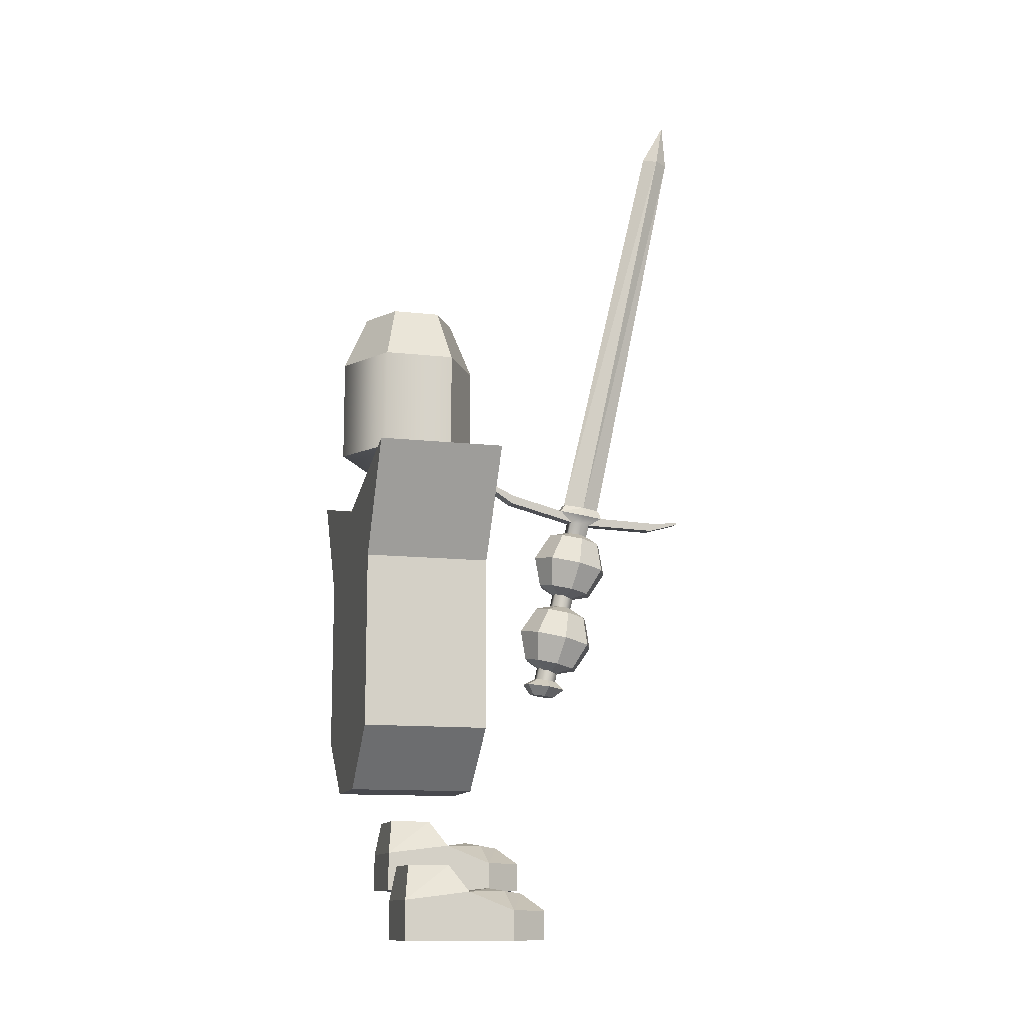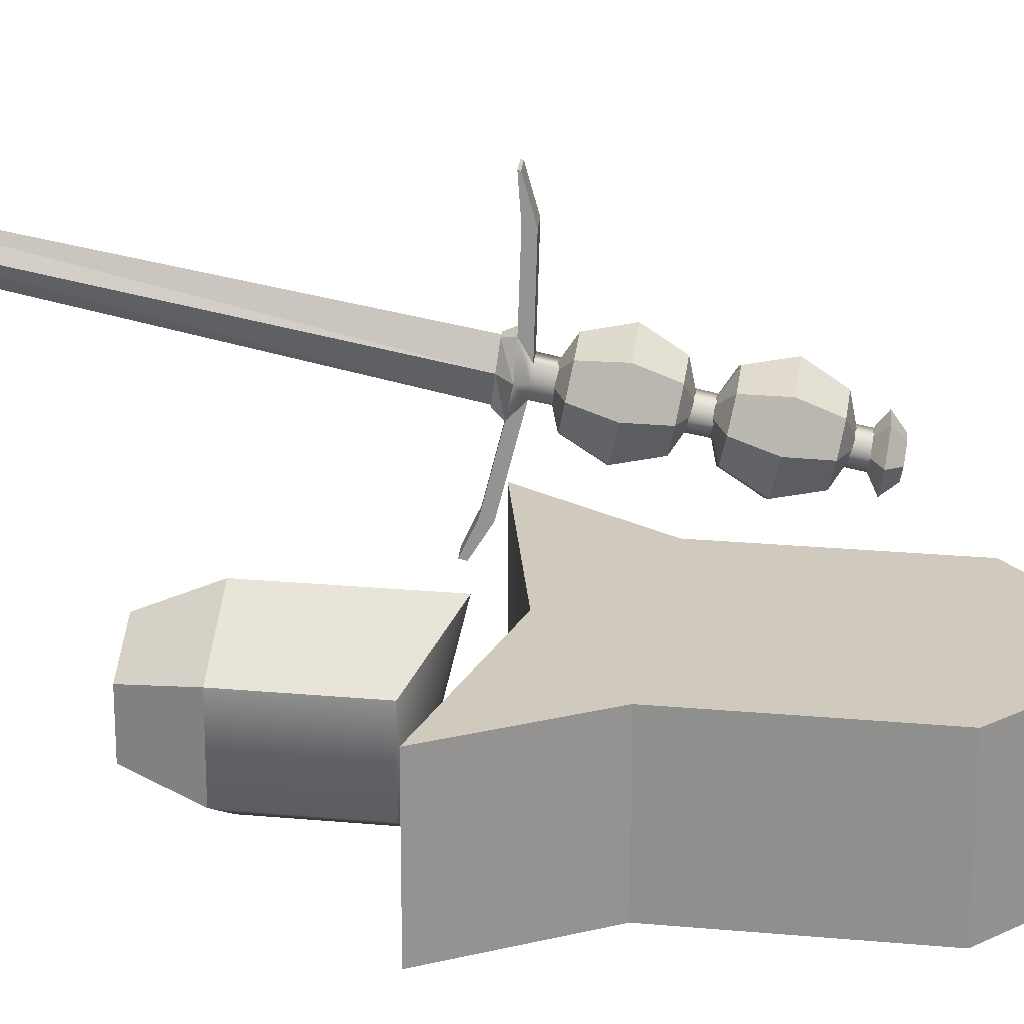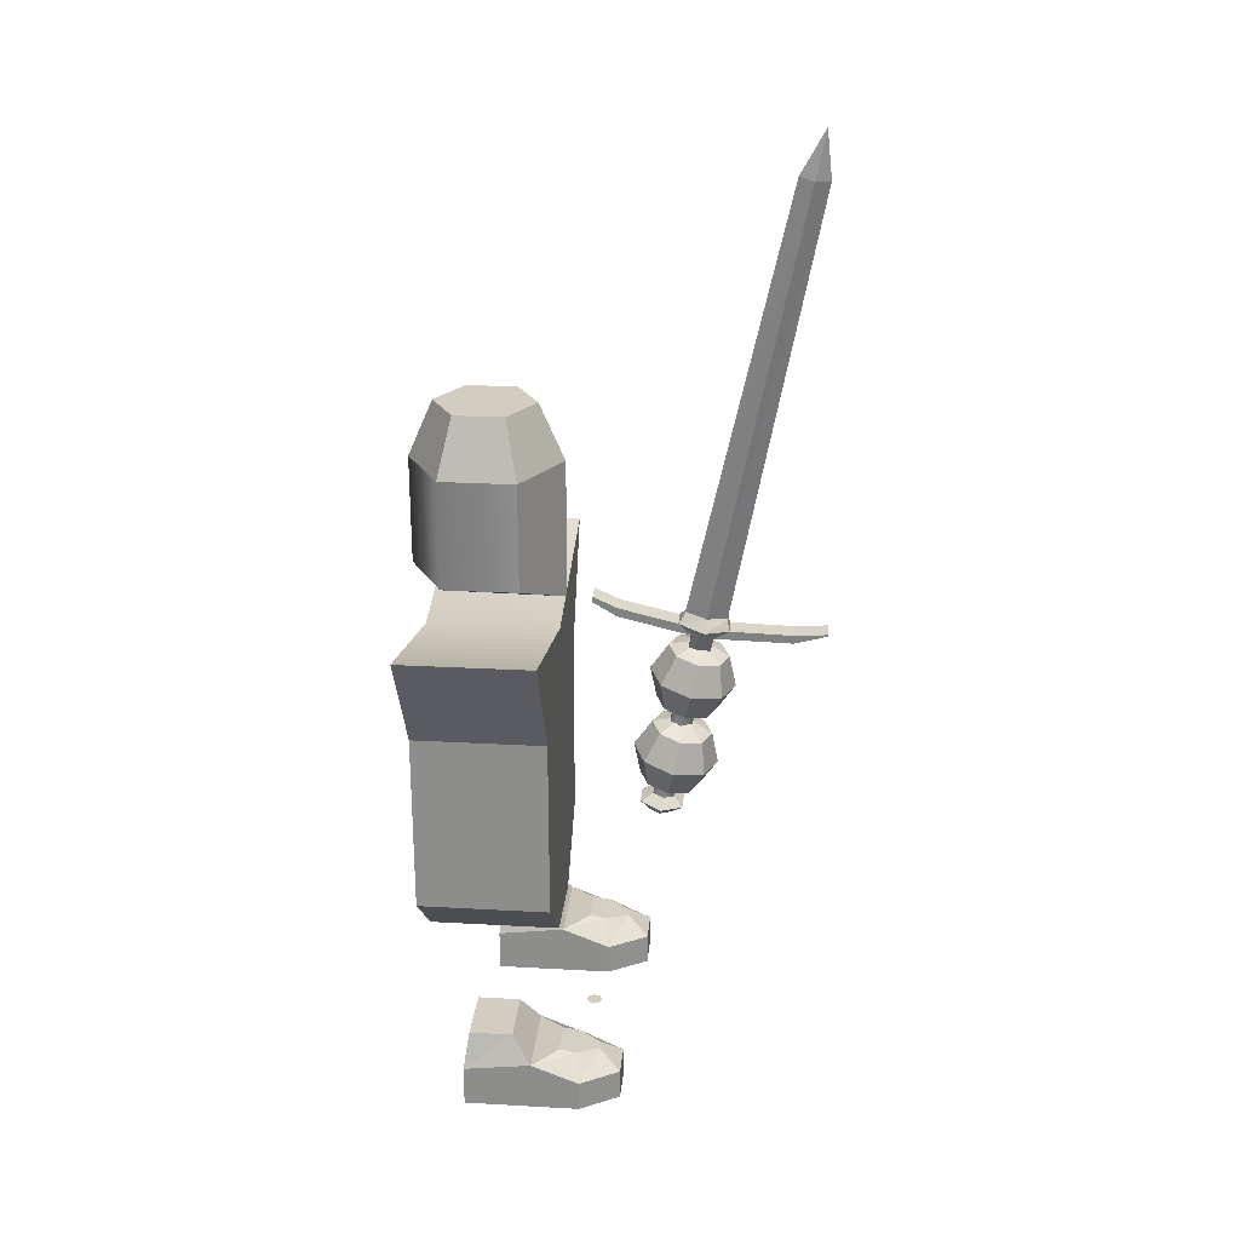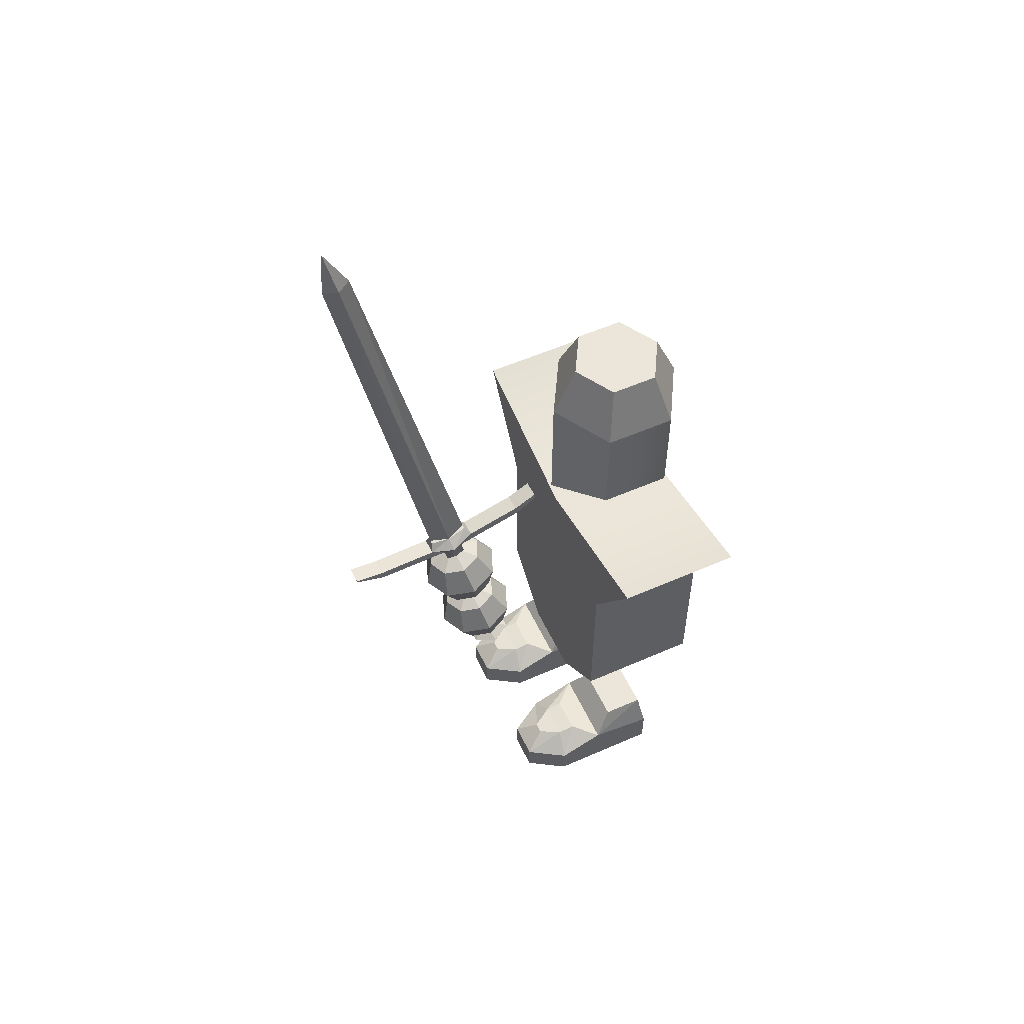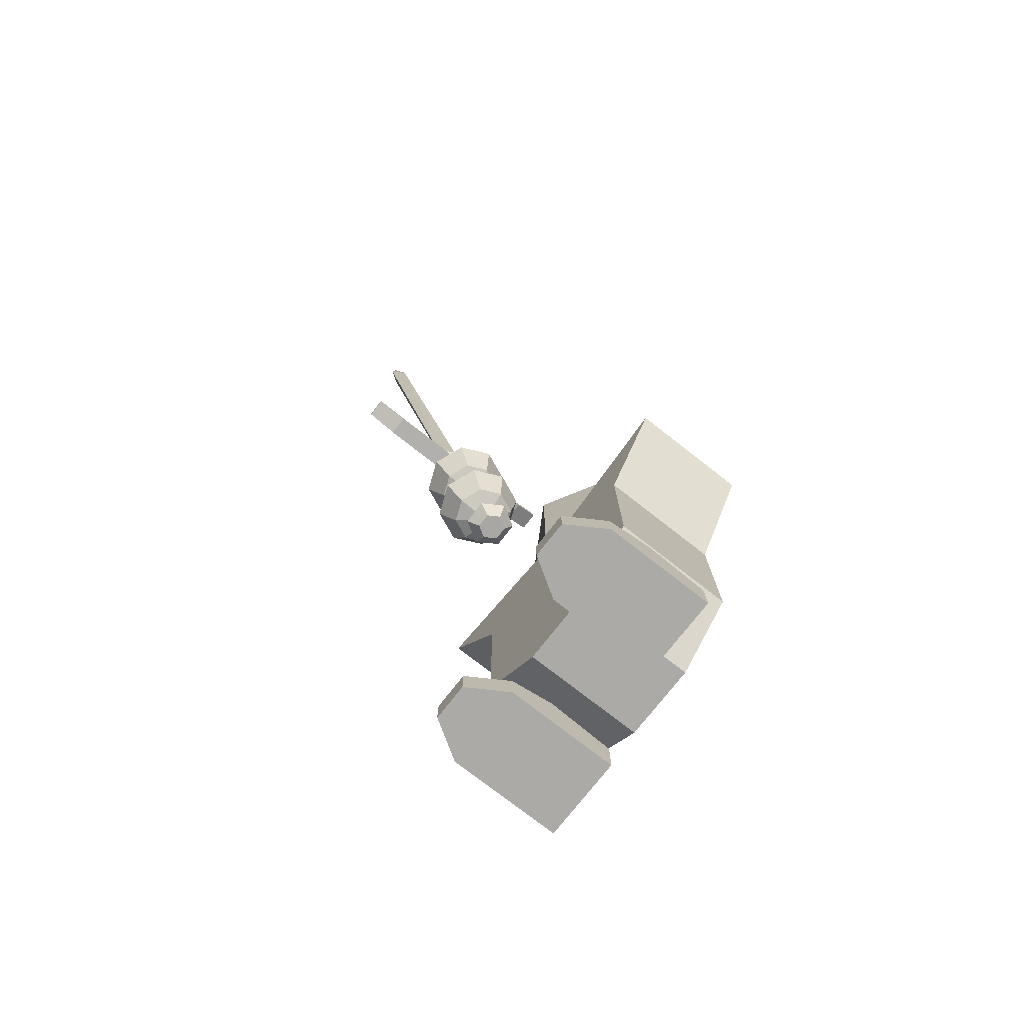
<metadata>
{"format":"obj","ext":"obj","renderer":"f3d","projection":"perspective","resolution":1024,"background":"white","views":[{"elev":-12.6,"azim":-104.7,"up":"+Y"},{"elev":23.1,"azim":-81.1,"up":"+Z"},{"elev":24.8,"azim":-84.8,"up":"+Y"},{"elev":55.2,"azim":65.1,"up":"+Y"},{"elev":-75.9,"azim":52.0,"up":"+Y"}]}
</metadata>
<code>
v  6.295 59.05 -0.0924
v  6.309 59.05 -8.272
v  6.309 68.73 -8.272
v  6.295 68.73 -0.0924
v  -0.7676 59.05 -12.37
v  -0.7676 68.73 -12.37
v  -7.859 59.05 -8.297
v  -7.859 68.73 -8.297
v  -7.873 59.05 -0.1171
v  -7.873 68.73 -0.1171
v  6.309 69.51 -8.272
v  6.295 69.51 -0.0924
v  -0.7676 69.51 -12.37
v  -7.859 69.51 -8.297
v  -7.873 69.51 -0.1171
v  -0.7961 55.7 3.985
v  3.932 77.14 -1.462
v  3.941 77.14 -6.91
v  -0.7723 77.14 -9.643
v  -5.495 77.14 -6.927
v  -5.505 77.14 -1.479
v  -0.7914 77.14 1.253
v  -0.7961 68.03 3.985
v  -0.7961 69.51 3.985
v  -0.7961 70.91 3.985
v  6.295 70.91 -0.0924
v  6.309 70.91 -8.272
v  -0.7676 70.91 -12.37
v  -7.859 70.91 -8.297
v  -7.873 70.91 -0.1171
v  0.0905 41.6 16.53
v  0.1146 40.94 13.01
v  -2.194 40.57 13.98
v  -3.107 40.02 16.27
v  -2.091 39.62 18.55
v  0.2601 39.59 19.48
v  2.568 39.96 18.52
v  3.482 40.51 16.22
v  2.466 40.91 13.94
v  -2.946 37.47 12.36
v  0.3184 37.99 11
v  -4.238 36.7 15.6
v  -2.801 36.12 18.83
v  0.5241 36.09 20.14
v  3.788 36.61 18.78
v  5.08 37.38 15.54
v  3.643 37.96 12.31
v  -1.726 34.12 12.62
v  0.5824 34.49 11.66
v  -2.639 33.57 14.92
v  -1.623 33.17 17.2
v  0.7278 33.14 18.13
v  3.036 33.51 17.16
v  3.95 34.06 14.87
v  2.933 34.46 12.59
v  0.752 32.48 14.61
v  -5.202 17.33 -11.21
v  -0.7618 17.33 -11.21
v  -0.7618 17.33 3.186
v  -5.202 17.33 3.186
v  -0.8532 52 3.186
v  -0.8532 52 -11.21
v  -20.42 56.51 -11.21
v  -20.42 56.51 3.186
v  -0.808 24.2 3.186
v  -0.808 44.21 3.186
v  -12.9 44.21 3.186
v  -12.9 24.2 3.186
v  11.43 24.2 3.186
v  11.43 24.2 -11.21
v  11.43 44.21 -11.21
v  11.43 44.21 3.186
v  -0.808 24.2 -11.21
v  -0.808 44.21 -11.21
v  -12.9 24.2 -11.21
v  -12.9 44.21 -11.21
v  -0.4127 51.14 18.23
v  -0.3852 50.43 14.73
v  -2.694 50.07 15.7
v  -3.61 49.56 17.99
v  -2.596 49.18 20.28
v  -0.2457 49.17 21.21
v  2.063 49.52 20.25
v  2.979 50.04 17.95
v  1.965 50.42 15.66
v  -3.445 46.96 14.12
v  -0.1793 47.46 12.75
v  -4.74 46.22 17.37
v  -3.305 45.69 20.6
v  0.018 45.67 21.92
v  3.284 46.18 20.55
v  4.579 46.91 17.3
v  3.144 47.44 14.07
v  -2.225 43.61 14.42
v  0.0844 43.97 13.46
v  -3.14 43.09 16.72
v  -2.126 42.71 19.01
v  0.2239 42.7 19.94
v  2.533 43.06 18.98
v  3.449 43.58 16.68
v  2.434 43.95 14.39
v  0.2514 41.99 16.44
v  -14.36 -0.1162 0.9588
v  -4.882 -0.1162 0.9588
v  -4.882 -0.1162 6.253
v  -14.36 -0.1162 6.253
v  -7.536 5.483 5.767
v  -7.536 5.786 3.819
v  -11.7 5.786 3.819
v  -11.7 5.483 5.767
v  -11.7 -0.1162 10.56
v  -7.54 -0.1162 10.56
v  -7.54 3.254 10.56
v  -11.7 3.254 10.56
v  -4.882 5.345 0.9588
v  -4.882 3.254 6.253
v  -4.882 -0.1162 -6.489
v  -14.36 -0.1162 -6.489
v  -14.36 4.408 -6.489
v  -4.882 4.408 -6.489
v  -14.36 5.345 0.9588
v  -6.221 8.33 -5.932
v  -13.02 8.33 -5.932
v  -13.02 8.33 -1.163
v  -6.221 8.33 -1.163
v  -14.36 3.254 6.253
v  -10.22 5.198 8.171
v  -9.021 5.198 8.171
v  3.953 5.777 2.514
v  13.43 5.777 2.514
v  13.43 5.777 7.809
v  3.953 5.777 7.809
v  10.77 11.38 7.322
v  10.77 11.68 5.375
v  6.607 11.68 5.375
v  6.607 11.38 7.322
v  6.611 5.777 12.11
v  10.77 5.777 12.11
v  10.77 9.147 12.11
v  6.611 9.147 12.11
v  13.43 11.24 2.514
v  13.43 9.147 7.809
v  13.43 5.777 -4.934
v  3.953 5.777 -4.934
v  3.953 10.3 -4.934
v  13.43 10.3 -4.934
v  3.953 11.24 2.514
v  12.09 14.22 -4.377
v  5.292 14.22 -4.377
v  5.292 14.22 0.3928
v  12.09 14.22 0.3928
v  3.953 9.147 7.809
v  8.091 11.09 9.726
v  9.288 11.09 9.726
v  3.732 17.33 3.186
v  3.732 17.33 -11.21
v  18.95 56.51 -11.21
v  18.95 56.51 3.186
v  2.281 31.95 14.27
v  1.583 32.06 13.11
v  0.9348 40.99 14.93
v  1.633 40.88 16.08
v  0.2276 31.95 13.12
v  -0.4208 40.89 14.94
v  -0.4303 31.75 14.29
v  -1.079 40.68 16.1
v  0.2675 31.64 15.44
v  -0.381 40.57 17.26
v  1.623 31.74 15.43
v  0.9747 40.67 17.25
v  0.4838 52.22 17.2
v  0.8195 52.09 18.35
v  -1.604 52.07 17.21
v  -1.892 51.89 18.37
v  -1.564 51.75 19.53
v  0.5236 51.91 19.52
v  0.337 29.64 15.17
v  -0.4394 29.76 13.89
v  0.2927 29.99 12.59
v  1.801 30.1 12.58
v  2.577 29.98 13.87
v  1.845 29.75 15.16
v  -0.7771 54.41 16.46
v  -1.222 54.37 16.46
v  -1.672 54.02 18.8
v  3.668 31.2 14.09
v  2.288 31.41 11.8
v  2.367 30.79 16.39
v  -0.3144 30.59 16.41
v  -1.694 30.8 14.13
v  -0.3931 31.21 11.82
v  0.3733 53.58 15.8
v  1.479 53.08 18.54
v  -1.988 56.26 6.806
v  0.0995 56.42 6.791
v  0.1414 55.84 6.674
v  -1.946 55.69 6.689
v  -2.696 52.78 18.57
v  -1.715 53.43 15.81
v  -1.622 52.69 21.19
v  0.5368 52.87 31.46
v  -1.551 52.72 31.48
v  -1.536 52.5 31.44
v  0.5522 52.66 31.42
v  0.4656 52.85 21.18
v  -1.556 52.47 28.13
v  0.5315 52.62 28.11
v  -1.488 51.52 27.94
v  0.6 51.68 27.92
v  0.2118 55.16 9.479
v  -1.876 55 9.494
v  0.2802 54.22 9.288
v  -1.808 54.06 9.303
v  -0.2434 54.45 16.45
v  0.2862 54.16 18.78
v  -1.146 53.76 20.93
v  -0.1666 53.84 20.93
v  -0.6593 53.8 20.93
v  -4.105 101.2 29.96
v  -5.108 101.4 28.4
v  -3.15 101.5 28.38
v  -4.2 101.6 26.82
v  -4.515 106.4 29.4
g Cylinder001
f 1 2 3
f 3 4 1
f 2 5 6
f 6 3 2
f 5 7 8
f 8 6 5
f 7 9 10
f 10 8 7
f 3 11 12
f 12 4 3
f 6 13 11
f 11 3 6
f 8 14 13
f 13 6 8
f 10 15 14
f 14 8 10
f 7 5 2
f 2 1 16
f 7 2 16
f 9 7 16
f 17 18 19
f 19 20 21
f 17 19 21
f 22 17 21
f 4 23 16
f 16 1 4
f 10 9 16
f 16 23 10
f 12 24 23
f 23 4 12
f 24 15 10
f 10 23 24
f 25 26 17
f 17 22 25
f 26 27 18
f 18 17 26
f 27 28 19
f 19 18 27
f 28 29 20
f 20 19 28
f 29 30 21
f 21 20 29
f 30 25 22
f 22 21 30
f 27 26 12
f 12 11 27
f 28 27 11
f 11 13 28
f 29 28 13
f 13 14 29
f 30 29 14
f 14 15 30
f 26 25 24
f 24 12 26
f 25 30 15
f 15 24 25
f 31 32 33
f 31 33 34
f 31 34 35
f 31 35 36
f 31 36 37
f 31 37 38
f 31 38 39
f 31 39 32
f 40 33 32
f 32 41 40
f 42 34 33
f 33 40 42
f 43 35 34
f 34 42 43
f 44 36 35
f 35 43 44
f 45 37 36
f 36 44 45
f 46 38 37
f 37 45 46
f 47 39 38
f 38 46 47
f 41 32 39
f 39 47 41
f 48 40 41
f 41 49 48
f 50 42 40
f 40 48 50
f 51 43 42
f 42 50 51
f 52 44 43
f 43 51 52
f 53 45 44
f 44 52 53
f 54 46 45
f 45 53 54
f 55 47 46
f 46 54 55
f 49 41 47
f 47 55 49
f 56 48 49
f 56 50 48
f 56 51 50
f 56 52 51
f 56 53 52
f 56 54 53
f 56 55 54
f 56 49 55
f 57 58 59
f 59 60 57
f 61 62 63
f 63 64 61
f 65 66 67
f 67 68 65
f 69 70 71
f 71 72 69
f 73 74 71
f 71 70 73
f 75 68 67
f 67 76 75
f 77 78 79
f 77 79 80
f 77 80 81
f 77 81 82
f 77 82 83
f 77 83 84
f 77 84 85
f 77 85 78
f 86 79 78
f 78 87 86
f 88 80 79
f 79 86 88
f 89 81 80
f 80 88 89
f 90 82 81
f 81 89 90
f 91 83 82
f 82 90 91
f 92 84 83
f 83 91 92
f 93 85 84
f 84 92 93
f 87 78 85
f 85 93 87
f 94 86 87
f 87 95 94
f 96 88 86
f 86 94 96
f 97 89 88
f 88 96 97
f 98 90 89
f 89 97 98
f 99 91 90
f 90 98 99
f 100 92 91
f 91 99 100
f 101 93 92
f 92 100 101
f 95 87 93
f 93 101 95
f 102 94 95
f 102 96 94
f 102 97 96
f 102 98 97
f 102 99 98
f 102 100 99
f 102 101 100
f 102 95 101
f 103 104 105
f 105 106 103
f 107 108 109
f 109 110 107
f 111 112 113
f 113 114 111
f 104 115 116
f 116 105 104
f 117 118 119
f 119 120 117
f 103 121 119
f 119 118 103
f 118 117 104
f 104 103 118
f 122 123 124
f 124 125 122
f 117 120 115
f 115 104 117
f 106 126 121
f 121 103 106
f 120 119 123
f 123 122 120
f 119 121 124
f 124 123 119
f 121 115 125
f 125 124 121
f 115 120 122
f 122 125 115
f 106 105 112
f 112 111 106
f 105 116 113
f 113 112 105
f 107 110 127
f 127 128 107
f 126 106 111
f 111 114 126
f 129 130 131
f 131 132 129
f 133 134 135
f 135 136 133
f 137 138 139
f 139 140 137
f 130 141 142
f 142 131 130
f 143 144 145
f 145 146 143
f 129 147 145
f 145 144 129
f 144 143 130
f 130 129 144
f 148 149 150
f 150 151 148
f 143 146 141
f 141 130 143
f 132 152 147
f 147 129 132
f 146 145 149
f 149 148 146
f 145 147 150
f 150 149 145
f 147 141 151
f 151 150 147
f 141 146 148
f 148 151 141
f 132 131 138
f 138 137 132
f 131 142 139
f 139 138 131
f 133 136 153
f 153 154 133
f 152 132 137
f 137 140 152
f 68 75 57
f 57 60 68
f 73 58 57
f 57 75 73
f 70 69 155
f 155 156 70
f 65 59 155
f 155 69 65
f 67 66 61
f 61 64 67
f 72 71 157
f 157 158 72
f 71 74 62
f 62 157 71
f 76 67 64
f 64 63 76
f 156 155 59
f 59 58 156
f 158 157 62
f 62 61 158
f 69 72 66
f 66 65 69
f 75 76 74
f 74 73 75
f 73 70 156
f 156 58 73
f 65 68 60
f 60 59 65
f 72 158 61
f 61 66 72
f 76 63 62
f 62 74 76
f 159 160 161
f 161 162 159
f 160 163 164
f 164 161 160
f 163 165 166
f 166 164 163
f 165 167 168
f 168 166 165
f 167 169 170
f 170 168 167
f 169 159 162
f 162 170 169
f 161 171 172
f 172 162 161
f 164 173 171
f 171 161 164
f 166 174 173
f 173 164 166
f 168 175 174
f 174 166 168
f 170 176 175
f 175 168 170
f 162 172 176
f 176 170 162
f 177 178 179
f 179 180 181
f 177 179 181
f 182 177 181
f 183 184 185
f 160 159 186
f 186 187 160
f 159 169 188
f 188 186 159
f 169 167 189
f 189 188 169
f 167 165 190
f 190 189 167
f 165 163 191
f 191 190 165
f 163 160 187
f 187 191 163
f 187 186 181
f 181 180 187
f 186 188 182
f 182 181 186
f 188 189 177
f 177 182 188
f 189 190 178
f 178 177 189
f 190 191 179
f 179 178 190
f 191 187 180
f 180 179 191
f 192 193 172
f 172 171 192
f 194 195 196
f 196 197 194
f 198 199 173
f 173 174 198
f 200 198 174
f 174 175 200
f 201 202 203
f 203 204 201
f 193 205 176
f 176 172 193
f 205 200 206
f 206 207 205
f 200 175 208
f 208 206 200
f 175 176 209
f 209 208 175
f 176 205 207
f 207 209 176
f 199 192 210
f 210 211 199
f 192 171 212
f 212 210 192
f 171 173 213
f 213 212 171
f 173 199 211
f 211 213 173
f 207 206 202
f 202 201 207
f 206 208 203
f 203 202 206
f 208 209 204
f 204 203 208
f 209 207 201
f 201 204 209
f 211 210 195
f 195 194 211
f 210 212 196
f 196 195 210
f 212 213 197
f 197 196 212
f 213 211 194
f 194 197 213
f 193 192 214
f 214 215 193
f 192 199 184
f 192 184 183
f 192 183 214
f 199 198 185
f 185 184 199
f 198 200 216
f 216 185 198
f 200 205 217
f 200 217 218
f 200 218 216
f 205 193 215
f 215 217 205
f 218 217 215
f 218 215 215
f 218 215 218
f 215 214 183
f 183 215 215
f 218 218 185
f 185 216 218
f 185 218 219
f 219 220 185
f 218 215 221
f 221 219 218
f 215 183 222
f 222 221 215
f 183 185 220
f 220 222 183
f 220 219 223
f 219 221 223
f 221 222 223
f 222 220 223
f 116 115 108
f 108 107 116
f 115 121 109
f 109 108 115
f 121 126 110
f 110 109 121
f 126 114 127
f 127 110 126
f 114 113 128
f 128 127 114
f 113 116 107
f 107 128 113
f 142 141 134
f 134 133 142
f 141 147 135
f 135 134 141
f 147 152 136
f 136 135 147
f 152 140 153
f 153 136 152
f 140 139 154
f 154 153 140
f 139 142 133
f 133 154 139
v  6.528 0.1011 5.854
v  7.458 0.1011 5.854
v  7.186 0.1011 5.197
v  6.528 0.1011 4.924
v  5.87 0.1011 5.197
v  5.598 0.1011 5.854
v  5.87 0.1011 6.512
v  6.528 0.1011 6.785
v  7.186 0.1011 6.512
g Bip001_Footsteps
f 224 225 226
f 224 226 227
f 224 227 228
f 224 228 229
f 224 229 230
f 224 230 231
f 224 231 232
f 224 232 225

</code>
